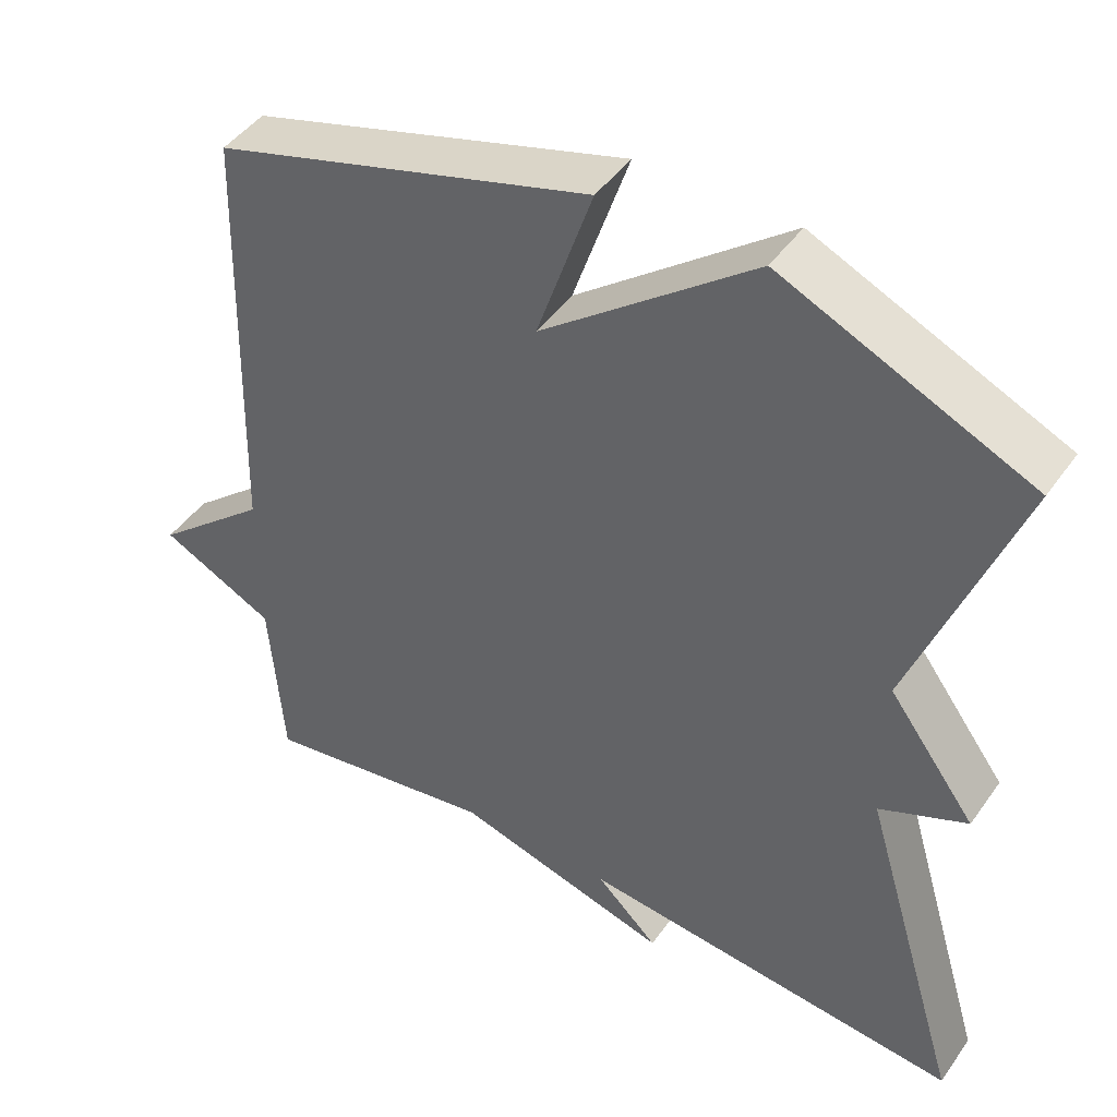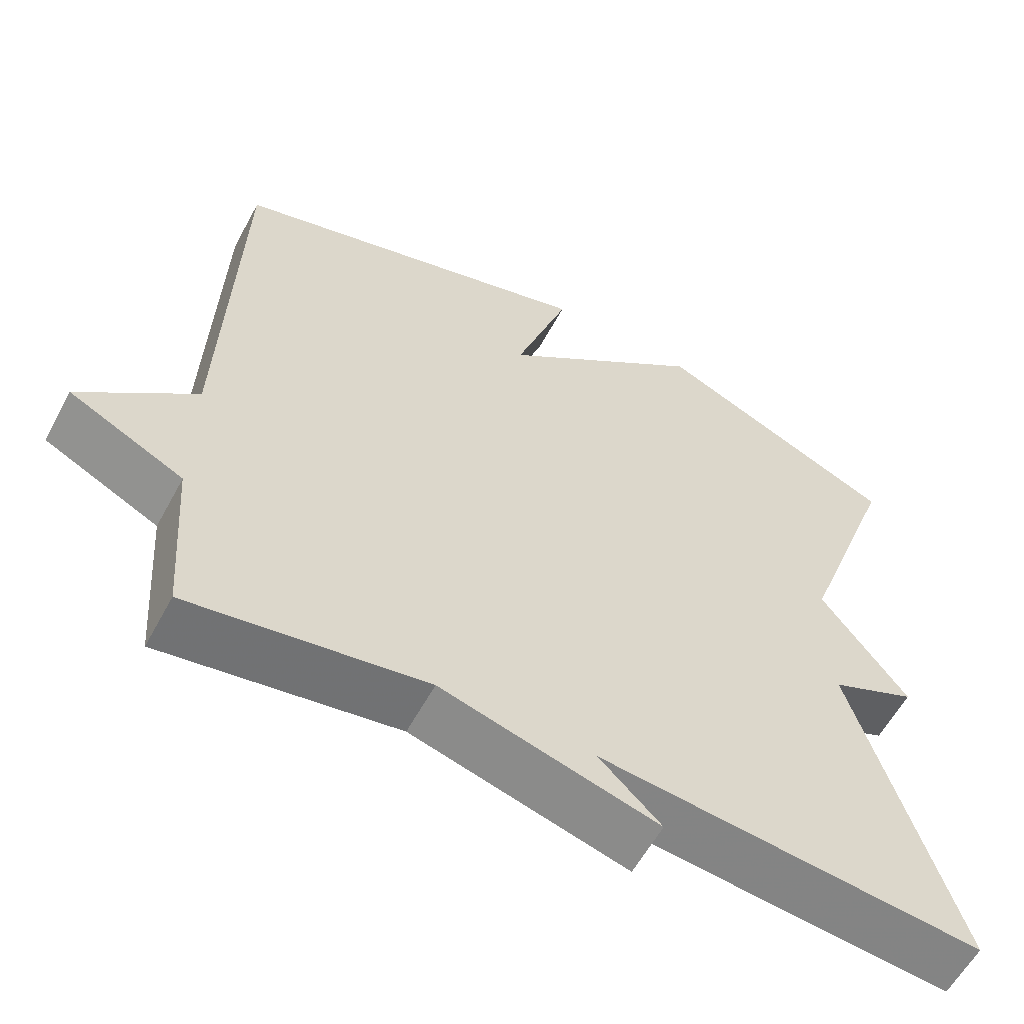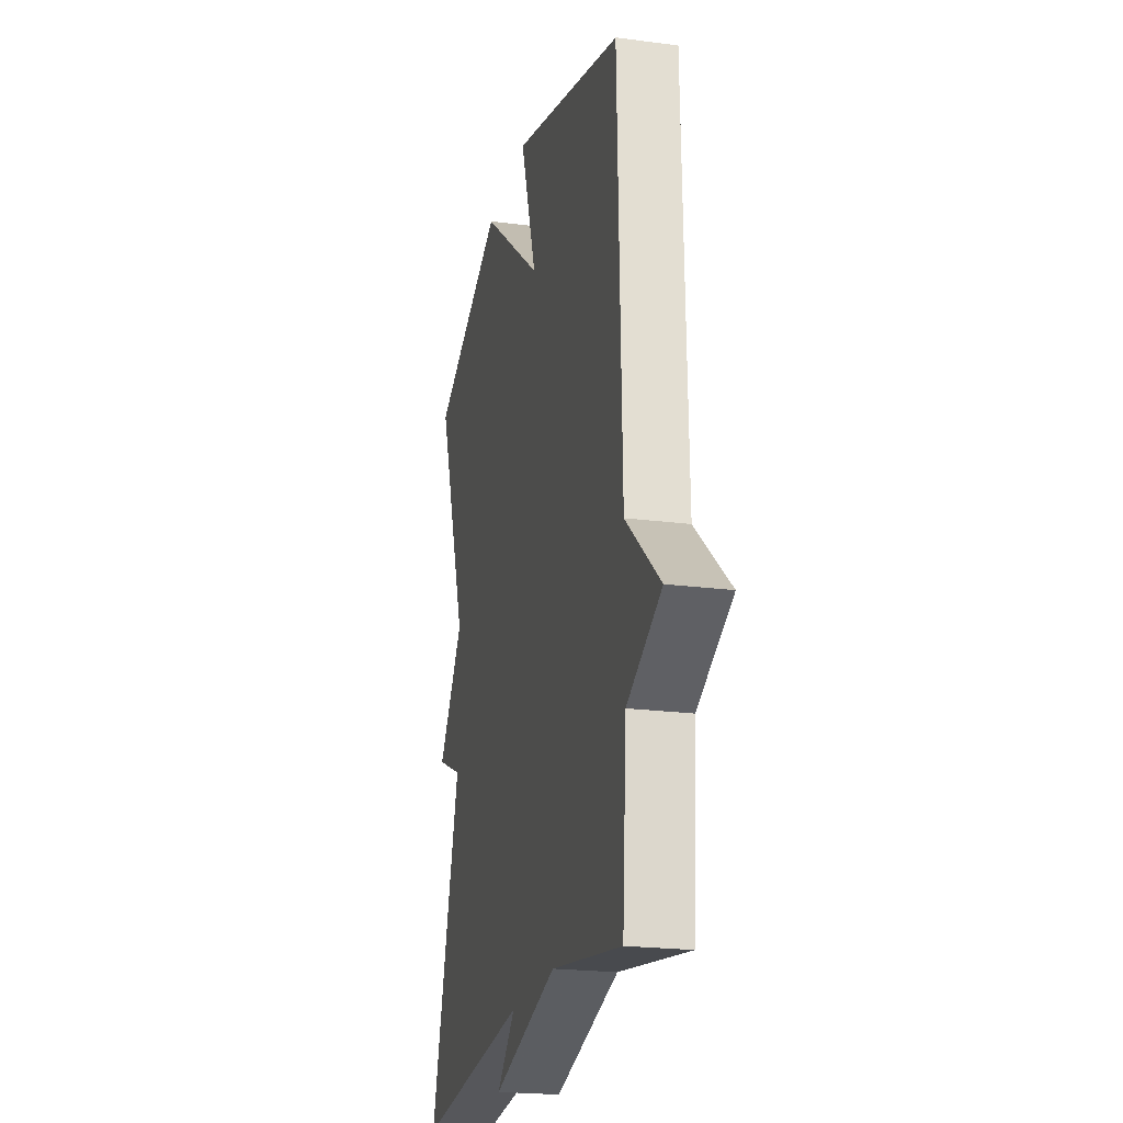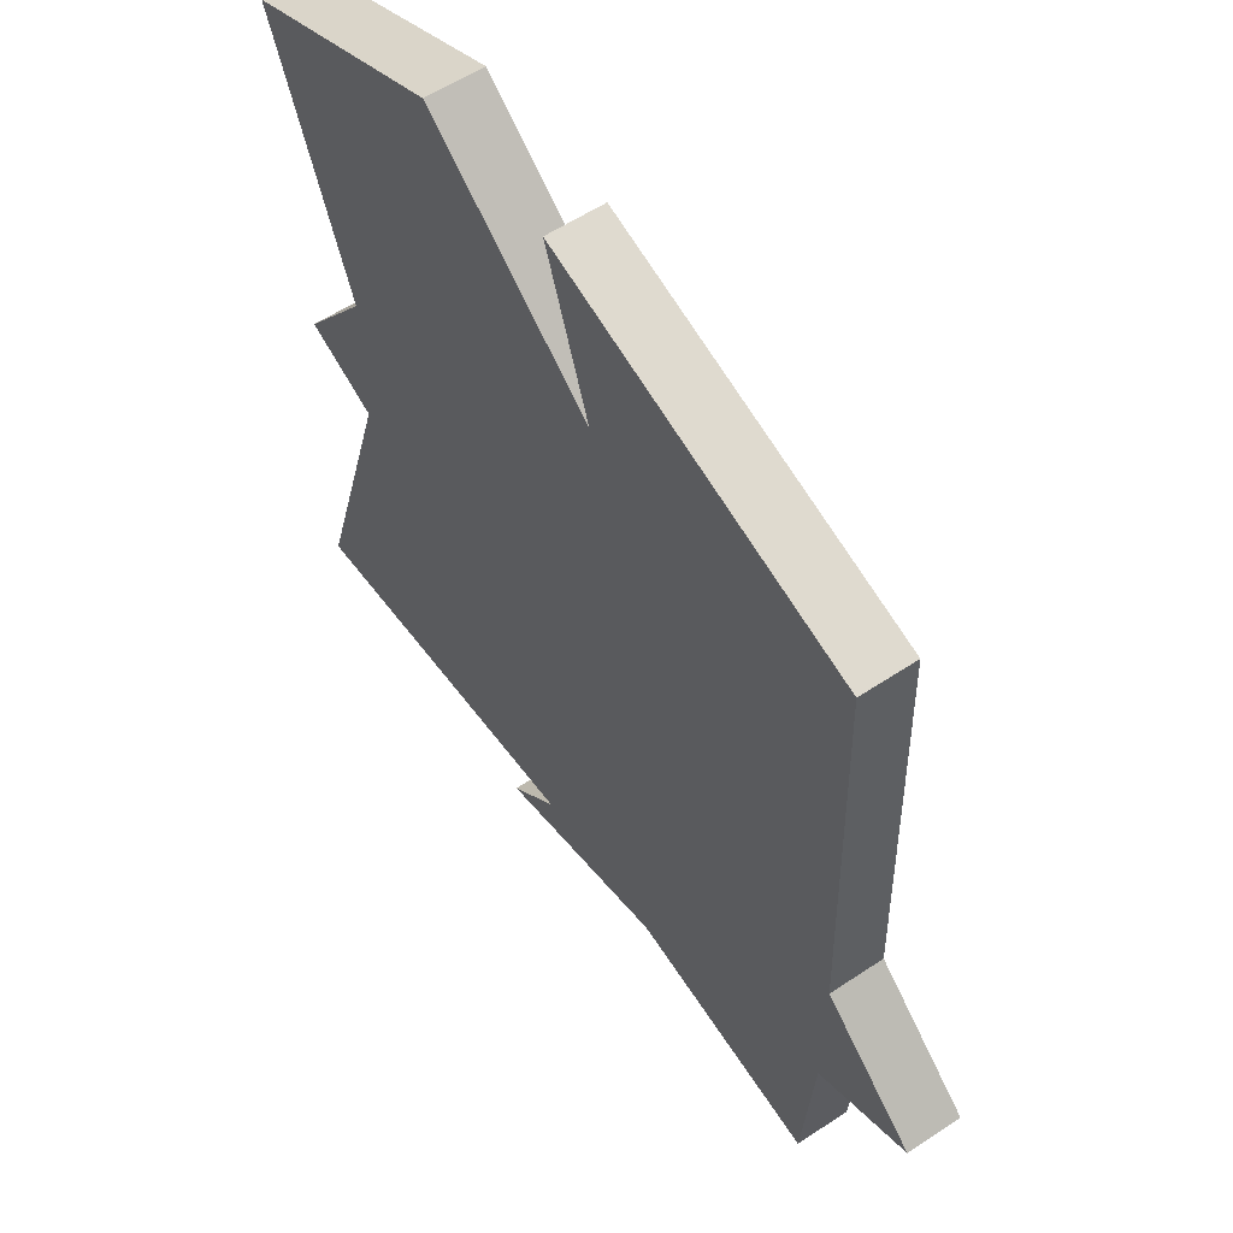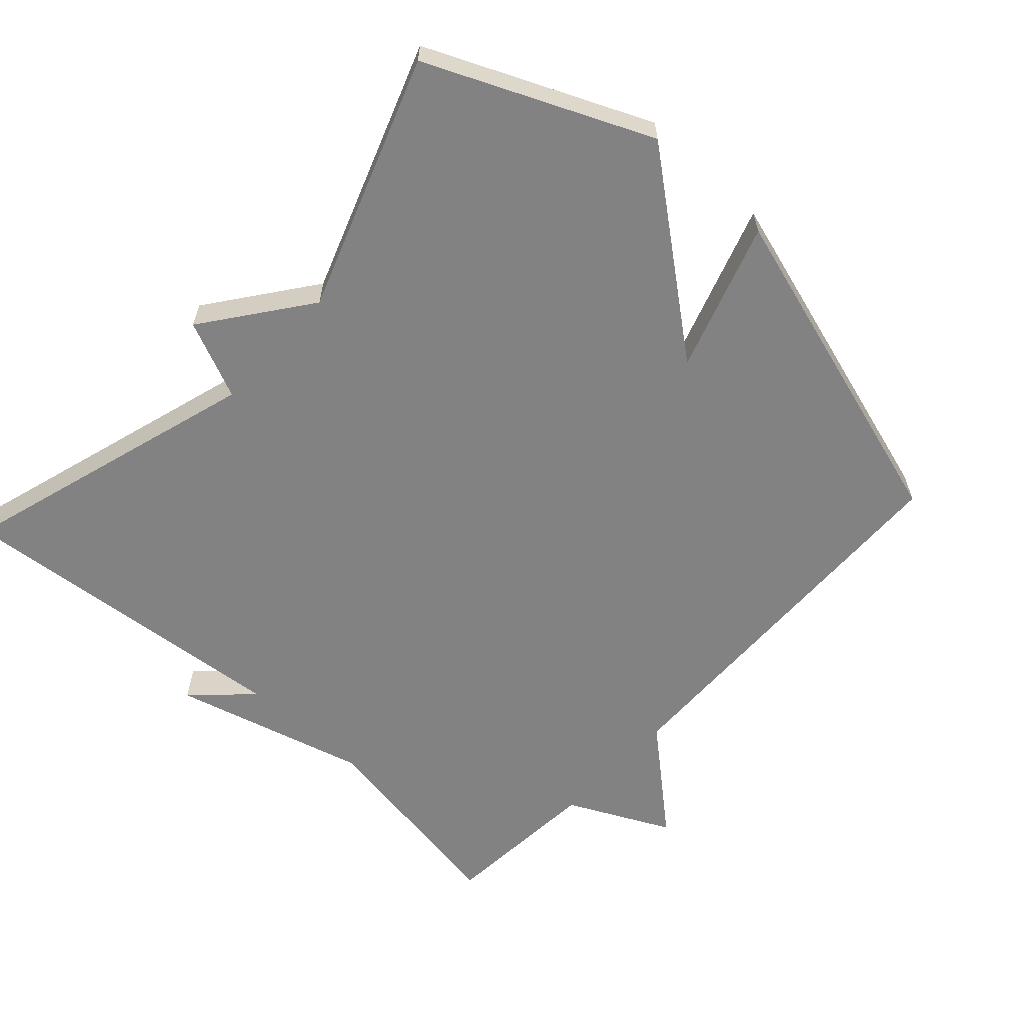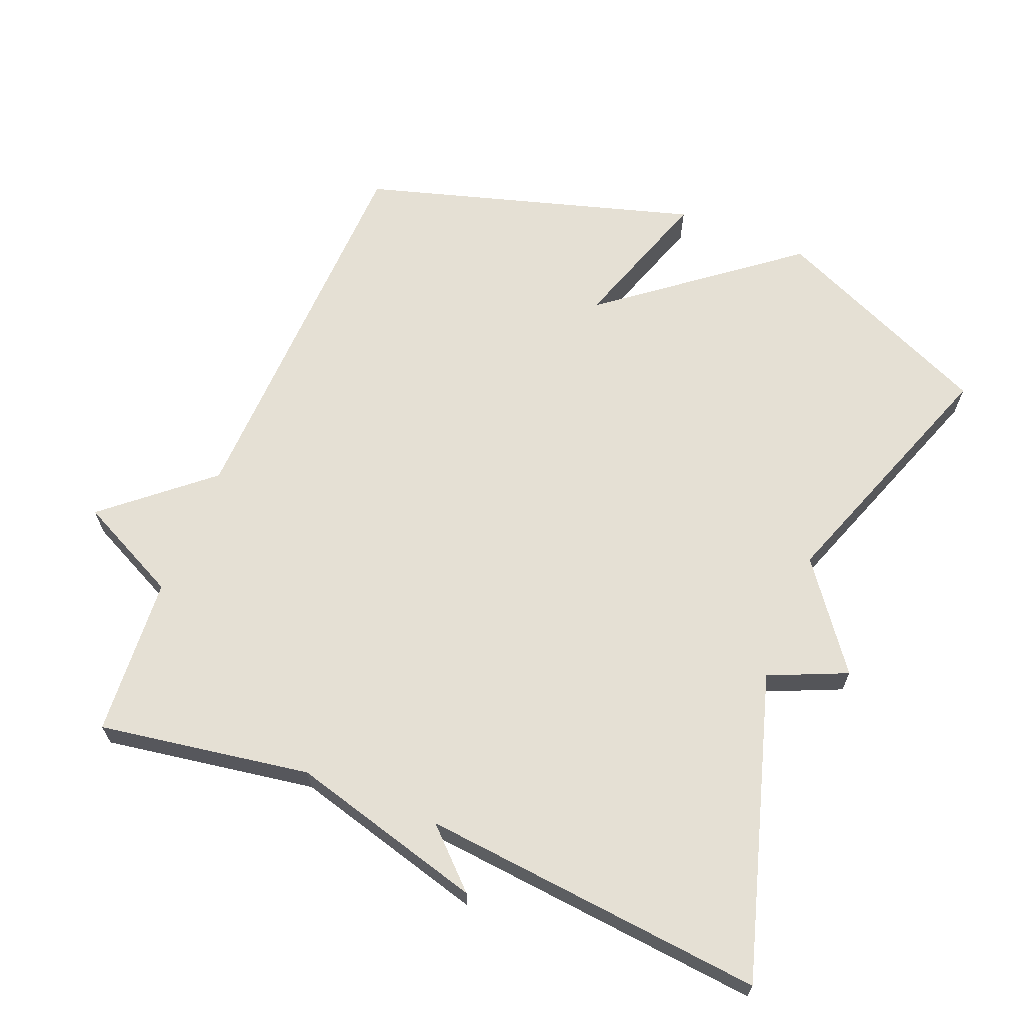
<metadata>
{"format":"obj","ext":"obj","renderer":"f3d","projection":"perspective","resolution":1024,"background":"white","views":[{"elev":45.7,"azim":-146.8,"up":"+Z"},{"elev":-59.3,"azim":151.7,"up":"+Z"},{"elev":-21.8,"azim":77.2,"up":"+Z"},{"elev":57.7,"azim":55.4,"up":"+Z"},{"elev":-60.9,"azim":-42.7,"up":"+Y"},{"elev":65.3,"azim":-158.0,"up":"+Y"}]}
</metadata>
<code>
v -0.5 0.07 -0.5
v -0.369 0.07 -0.063
v -0.481 0.07 -0.014
v -0.369 0.07 0.137
v -0.5 0.07 0.5
v -0.183 0.07 0.642
v 0.088 0.07 0.429
v 0.017 0.07 0.642
v 0.5 0.07 0.5
v 0.517 0.07 -0.069
v 0.665 0.07 -0.196
v 0.517 0.07 -0.269
v 0.5 0.07 -0.5
v 0.195 0.07 -0.451
v -0.085 0.07 -0.528
v -0.005 0.07 -0.451
v -0.5 0 -0.5
v -0.369 0 -0.063
v -0.481 0 -0.014
v -0.369 0 0.137
v -0.5 0 0.5
v -0.183 0 0.642
v 0.088 0 0.429
v 0.017 0 0.642
v 0.5 0 0.5
v 0.517 0 -0.069
v 0.665 0 -0.196
v 0.517 0 -0.269
v 0.5 0 -0.5
v 0.195 0 -0.451
v -0.085 0 -0.528
v -0.005 0 -0.451
f 14 15 16
f 12 13 14
f 12 14 16
f 16 1 2
f 12 16 2
f 11 12 2
f 10 11 2
f 7 8 9 10
f 6 7 10
f 5 6 10
f 4 5 10
f 2 3 4 10
f 32 31 30
f 30 29 28
f 32 30 28
f 18 17 32
f 18 32 28
f 18 28 27
f 18 27 26
f 26 25 24 23
f 26 23 22
f 26 22 21
f 26 21 20
f 26 20 19 18
f 1 17 18 2
f 2 18 19 3
f 3 19 20 4
f 4 20 21 5
f 5 21 22 6
f 6 22 23 7
f 7 23 24 8
f 8 24 25 9
f 9 25 26 10
f 10 26 27 11
f 11 27 28 12
f 12 28 29 13
f 13 29 30 14
f 14 30 31 15
f 15 31 32 16
f 16 32 17 1

</code>
